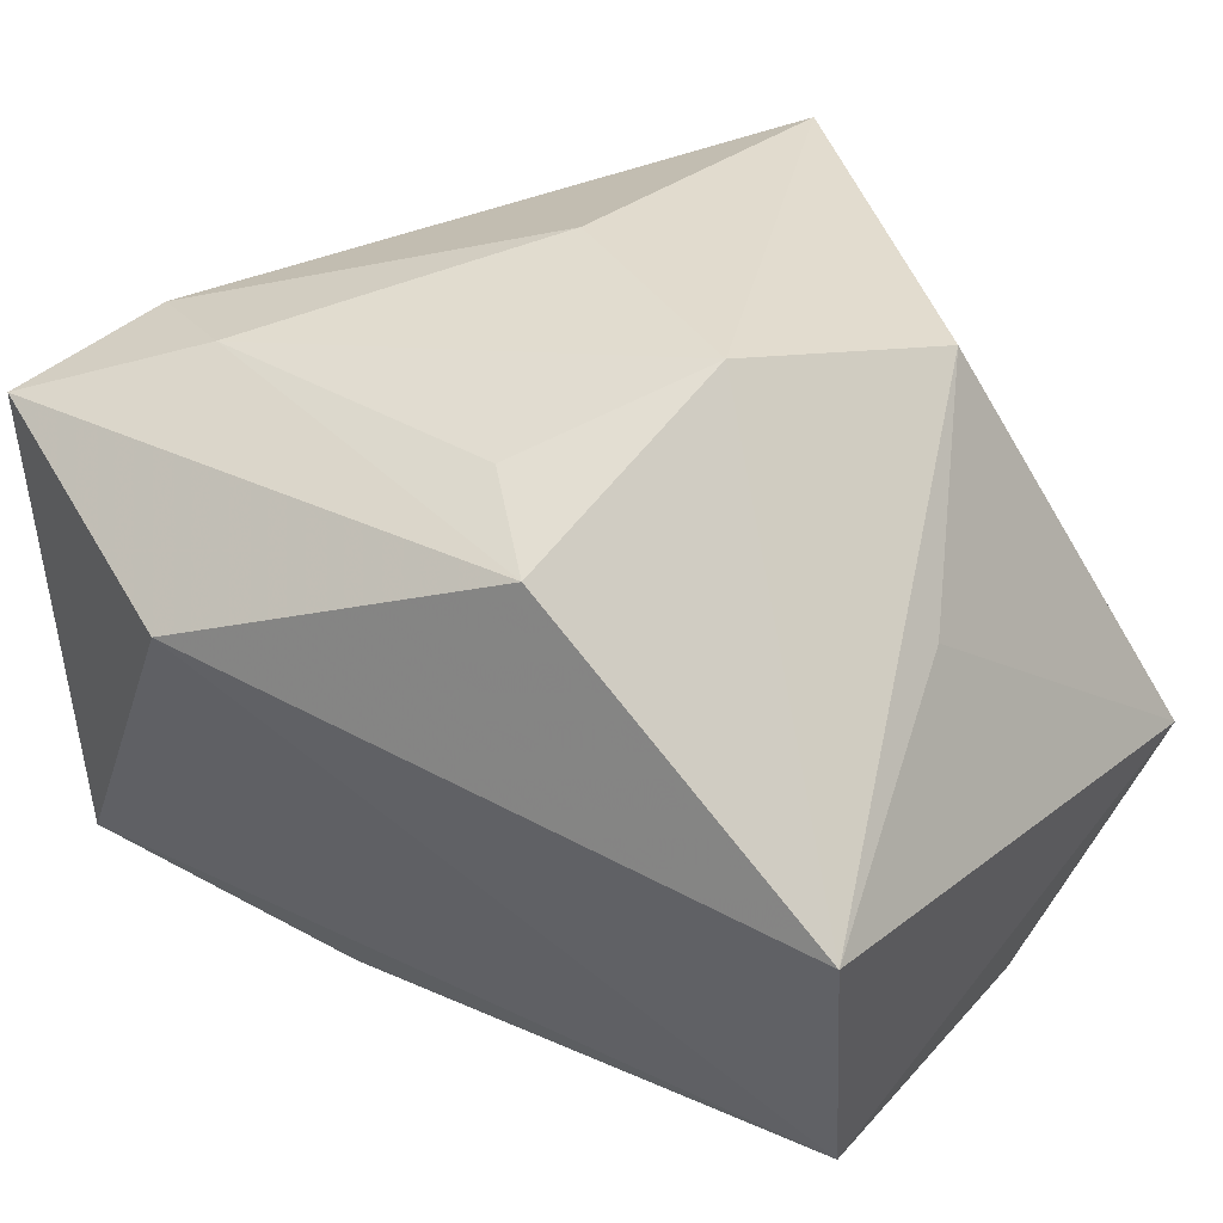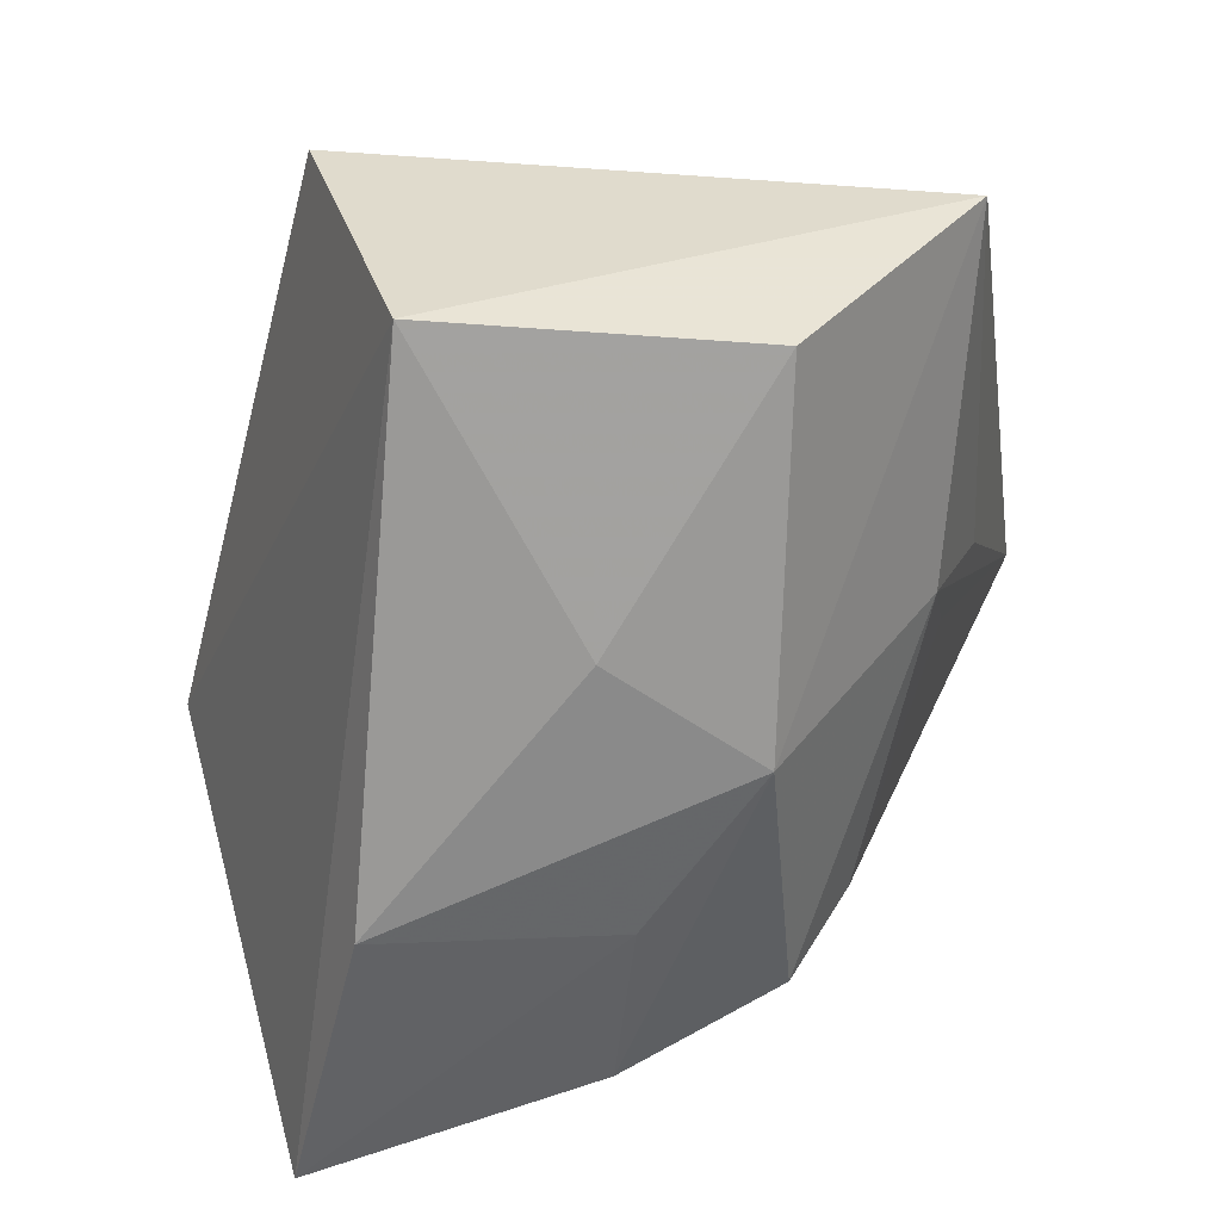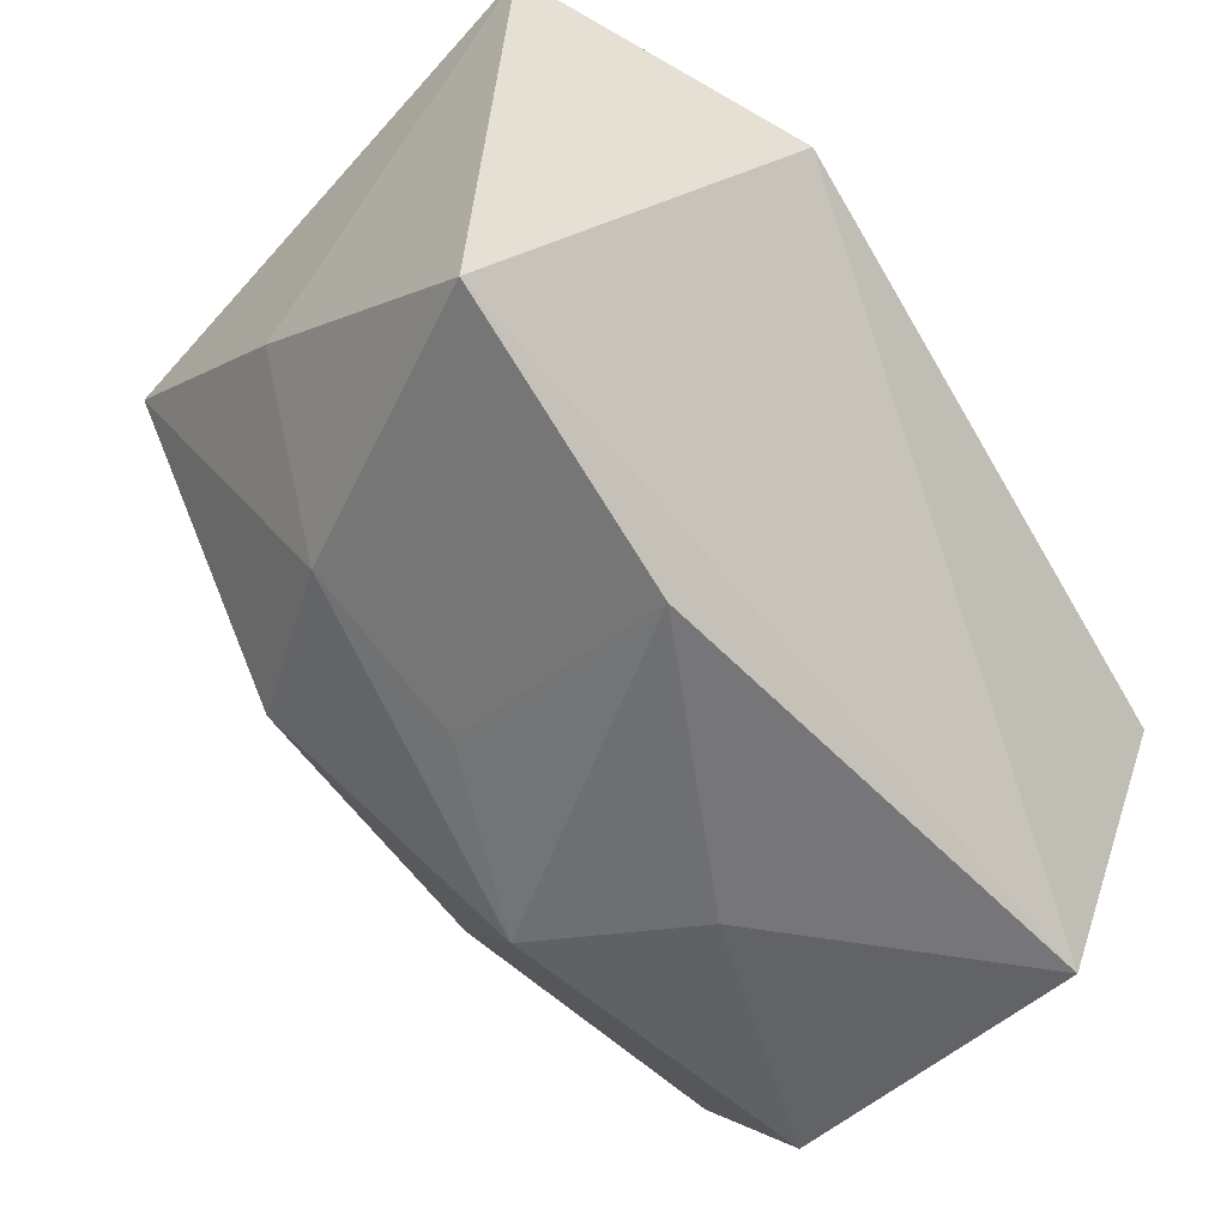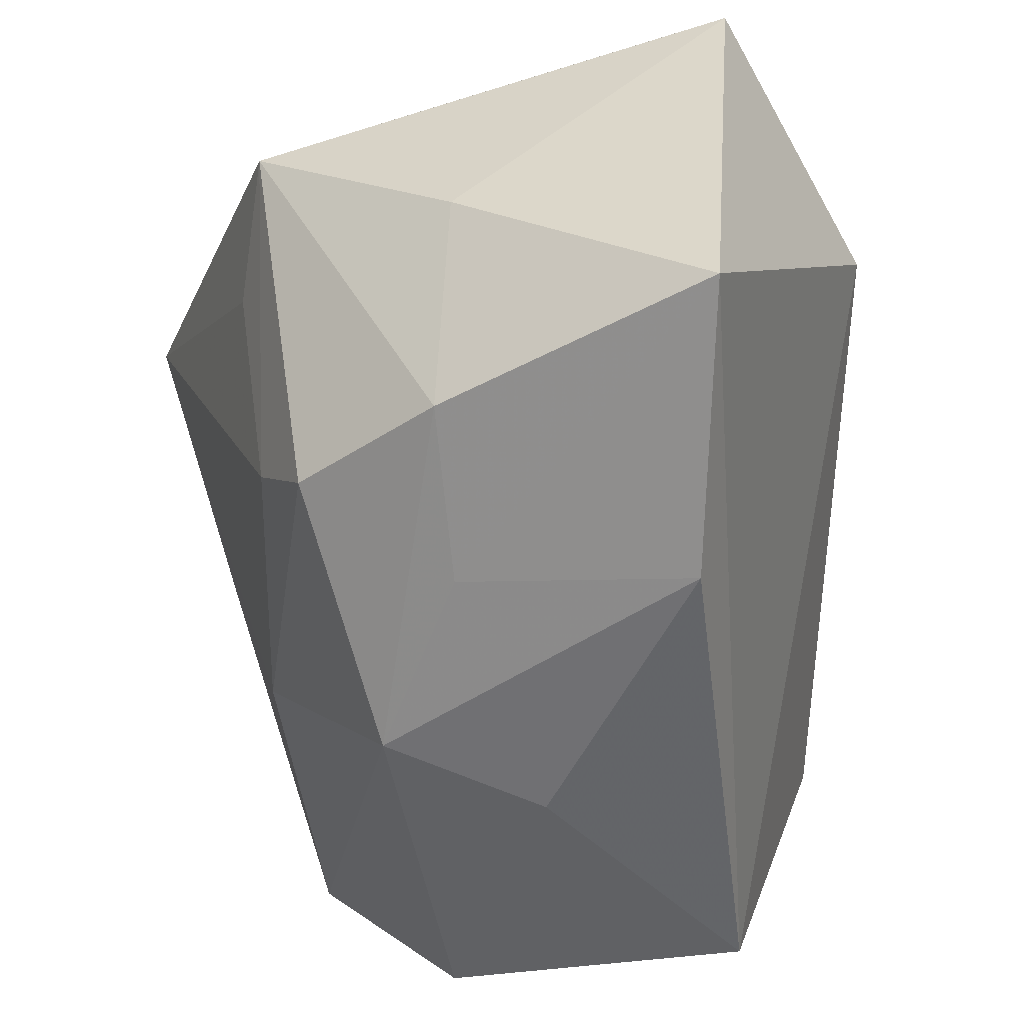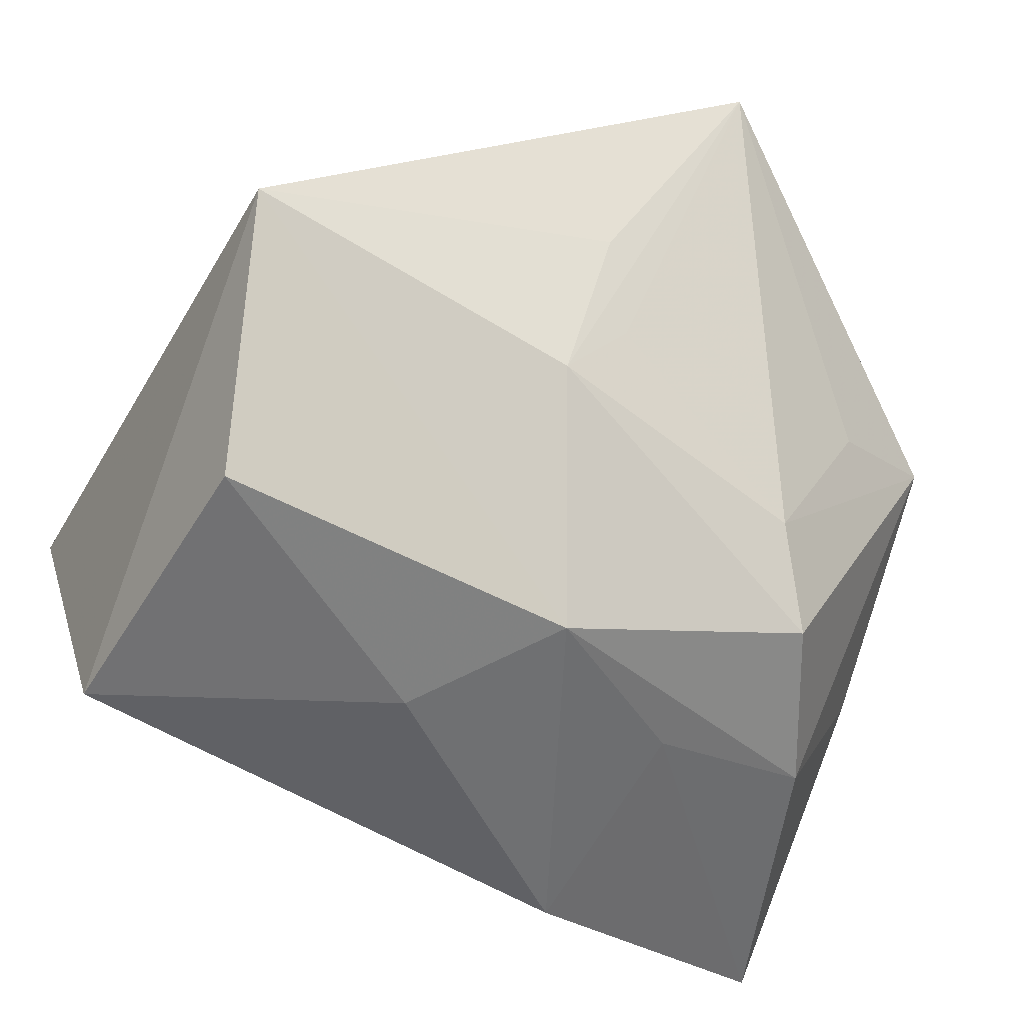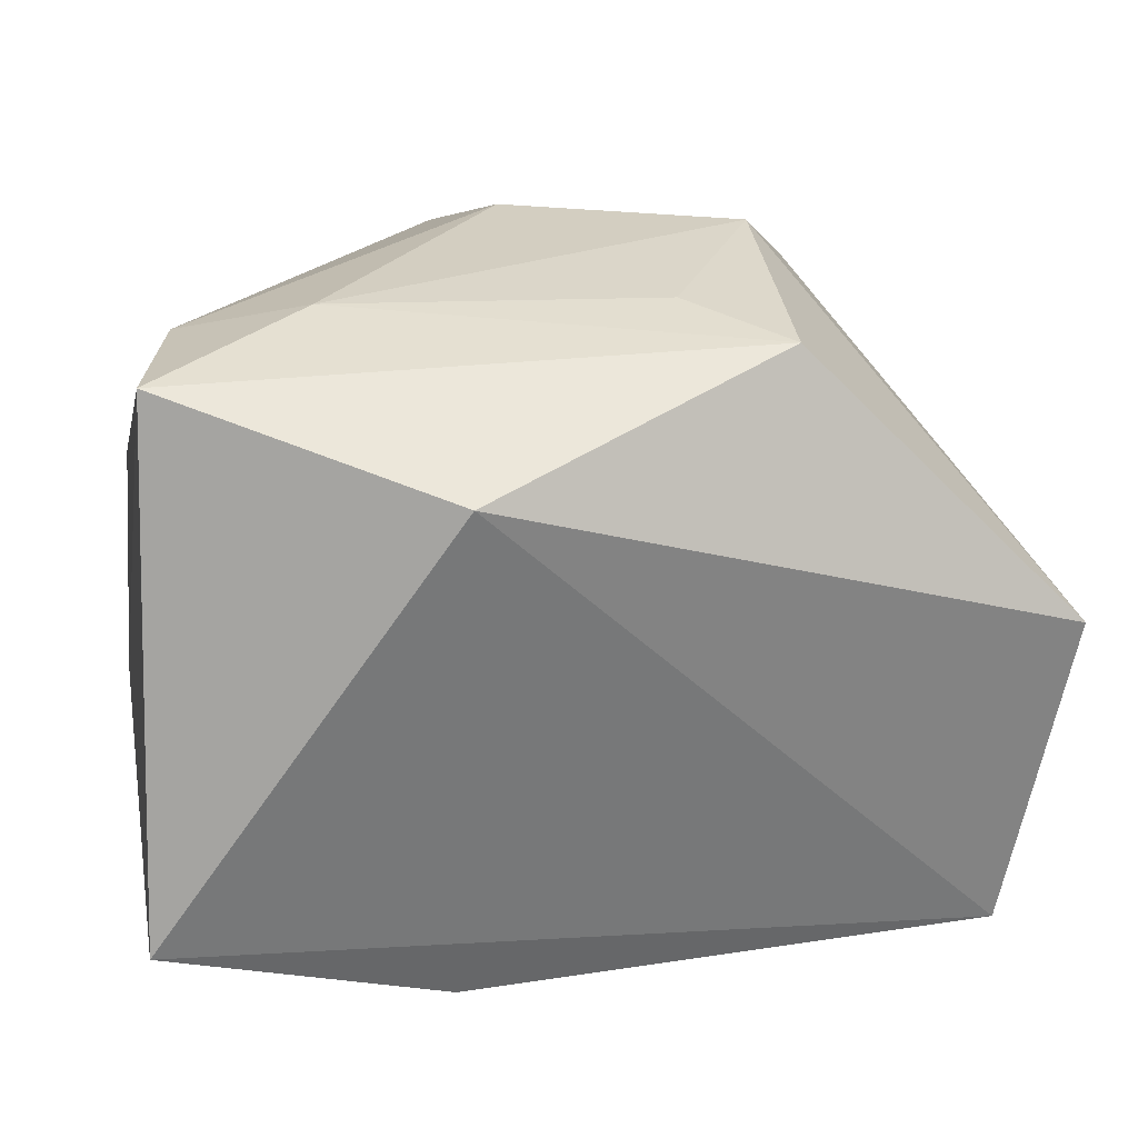
<metadata>
{"format":"obj","ext":"obj","renderer":"f3d","projection":"perspective","resolution":1024,"background":"white","views":[{"elev":33.9,"azim":37.6,"up":"+Z"},{"elev":-66.1,"azim":88.6,"up":"+Z"},{"elev":-55.7,"azim":-45.1,"up":"+Z"},{"elev":-53.5,"azim":-79.2,"up":"+Z"},{"elev":-52.5,"azim":152.1,"up":"+Z"},{"elev":9.9,"azim":-11.9,"up":"+Z"}]}
</metadata>
<code>
v 0.009434 0.02937 -0.01392
v 0.00704 0.03464 0.003087
v -0.0139 -0.0187 -0.03509
v 0.01673 -0.003813 0.03373
v 0.01171 0.0004175 -0.03509
v -0.01876 0.0234 -0.01484
v -0.02341 0.01784 -0.02359
v 0.003459 0.03094 -0.006053
v -0.01468 0.004321 -0.03112
v 0.03867 -0.01544 -0.0322
v 0.001985 0.01484 -0.03368
v 0.03722 0.01496 -0.03206
v -0.01543 -0.0386 0.01221
v 0.006033 -0.01997 0.02775
v 0.02608 0.01662 0.02925
v 0.03578 0.0002624 0.01195
v -0.03782 -0.01286 0.0251
v -0.02803 0.02457 0.003792
v -0.04034 0.02023 0.01023
v -0.006096 0.04219 0.03189
v 0.0434 -0.02453 -0.002042
v -0.04165 -0.02876 0.02168
v -0.04165 -0.02478 -0.02821
v -0.04165 -0.0003948 -0.007444
v 0.01504 -0.02786 0.02428
v -0.005379 0.005635 0.03499
v 0.04323 0.03144 -0.01063
v -0.02591 -0.01854 0.02754
v -0.03153 0.002876 -0.02652
f 22 23 13
f 13 21 25
f 25 22 13
f 13 23 10
f 10 21 13
f 12 27 10
f 10 27 21
f 11 27 12
f 15 27 20
f 7 11 29
f 29 19 7
f 3 10 23
f 20 19 17
f 17 19 22
f 17 26 20
f 18 19 20
f 22 25 28
f 28 17 22
f 26 17 28
f 20 8 6
f 6 18 20
f 7 19 6
f 19 18 6
f 20 27 2
f 27 11 1
f 1 2 27
f 1 11 7
f 1 8 20
f 20 2 1
f 7 6 1
f 1 6 8
f 20 26 4
f 4 15 20
f 26 28 4
f 4 25 21
f 21 15 4
f 21 27 16
f 16 15 21
f 27 15 16
f 24 29 23
f 19 29 24
f 23 22 24
f 22 19 24
f 9 29 11
f 11 3 9
f 23 29 9
f 9 3 23
f 12 10 5
f 10 3 5
f 5 11 12
f 5 3 11
f 14 28 25
f 25 4 14
f 14 4 28

</code>
